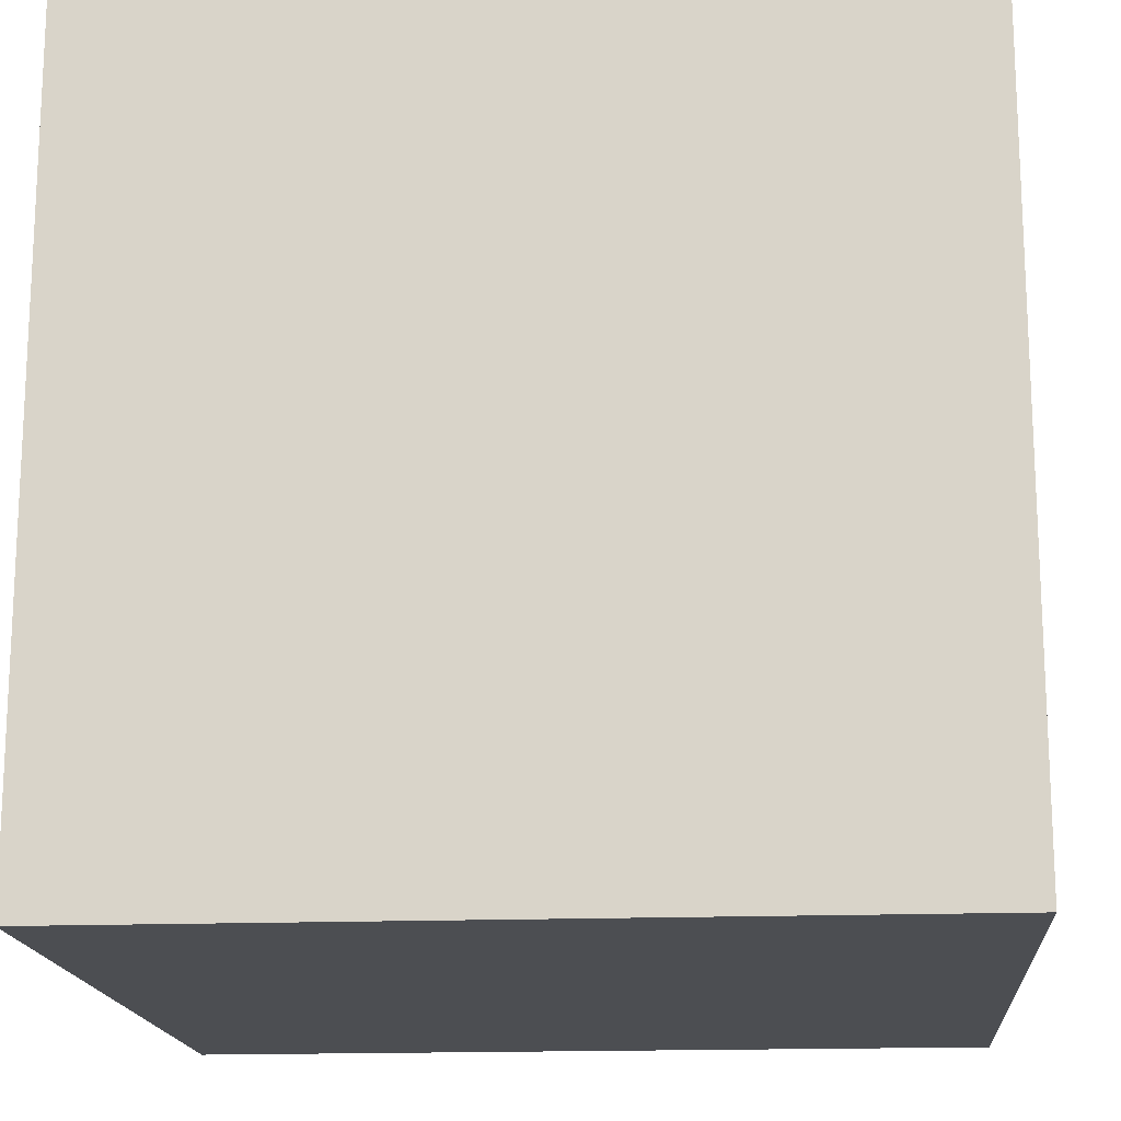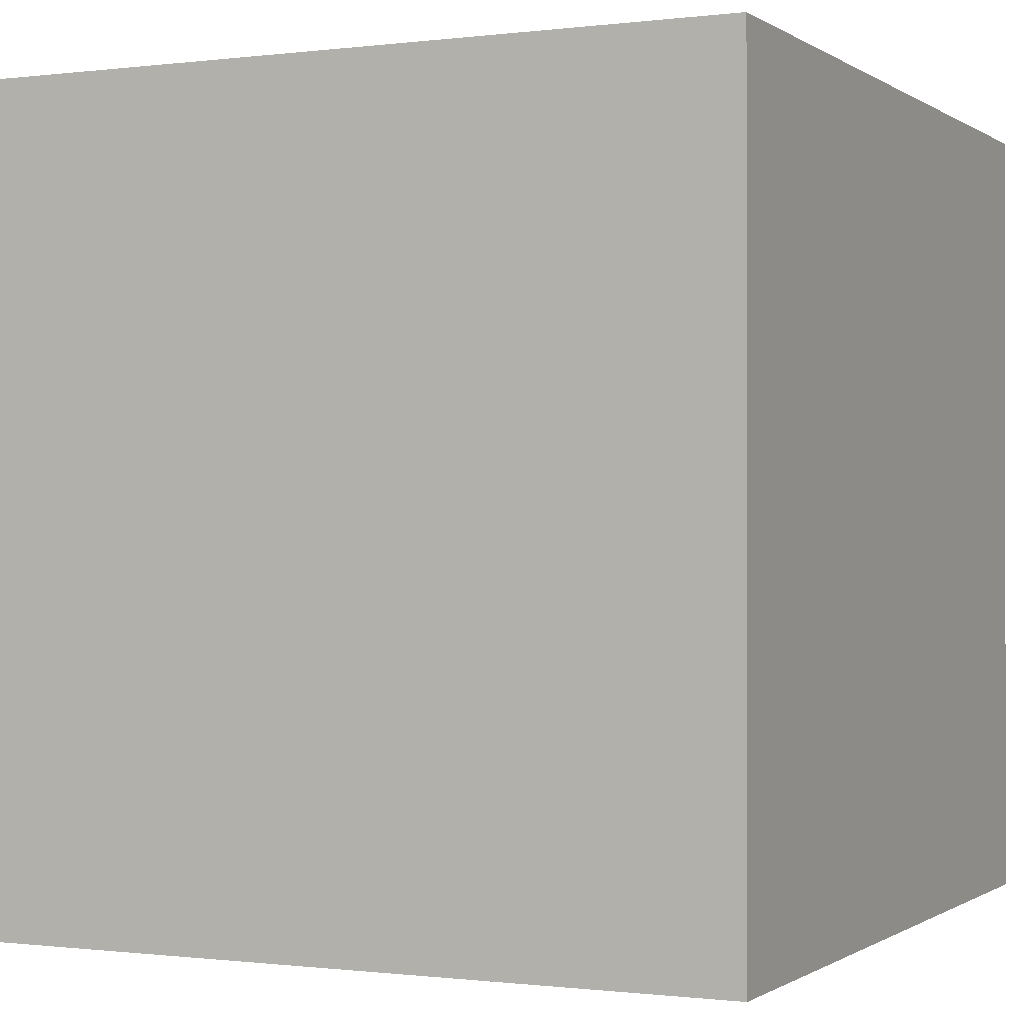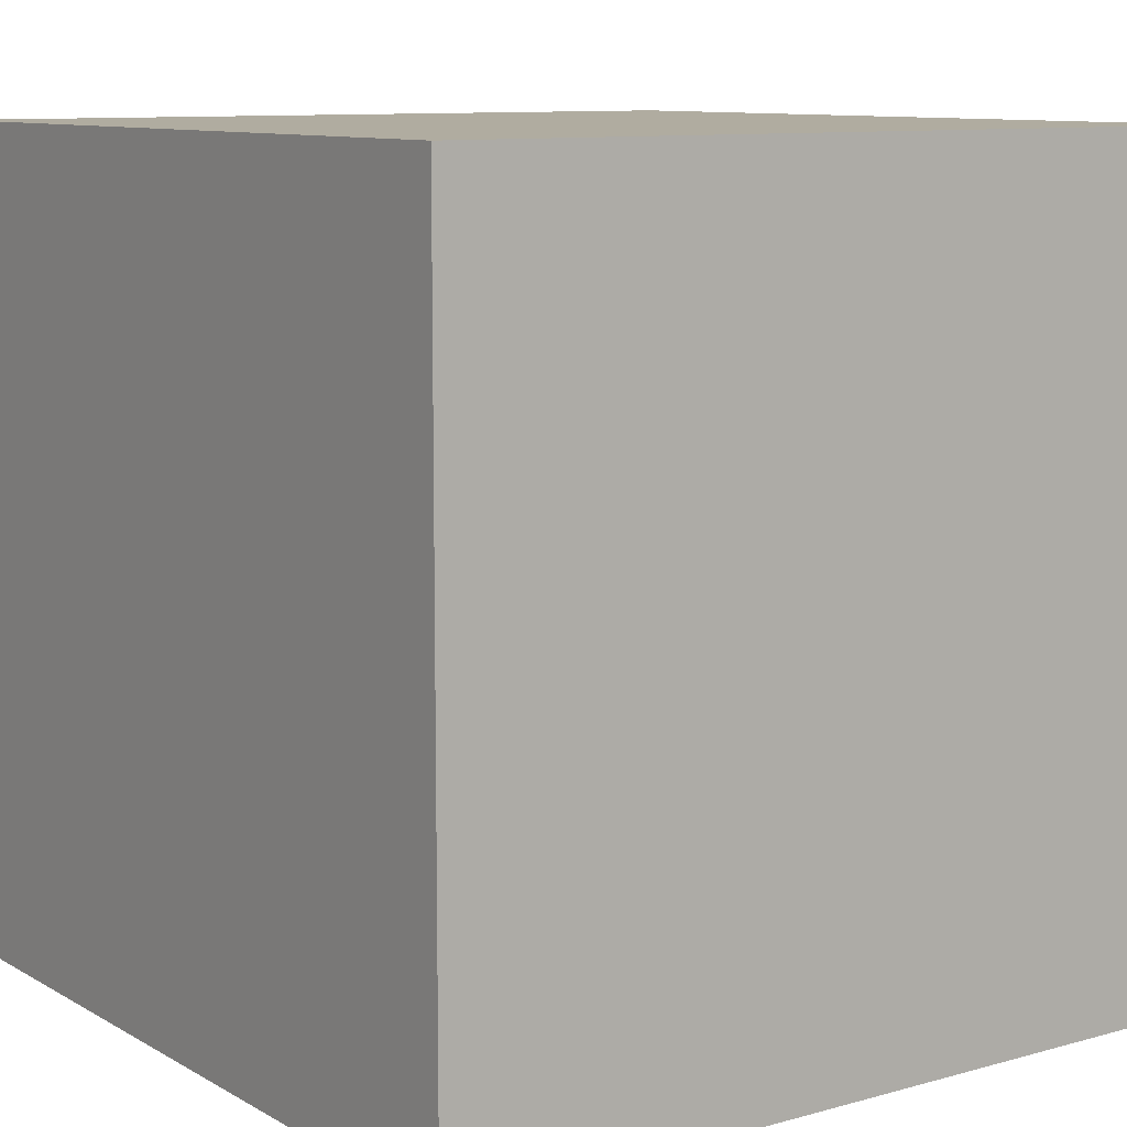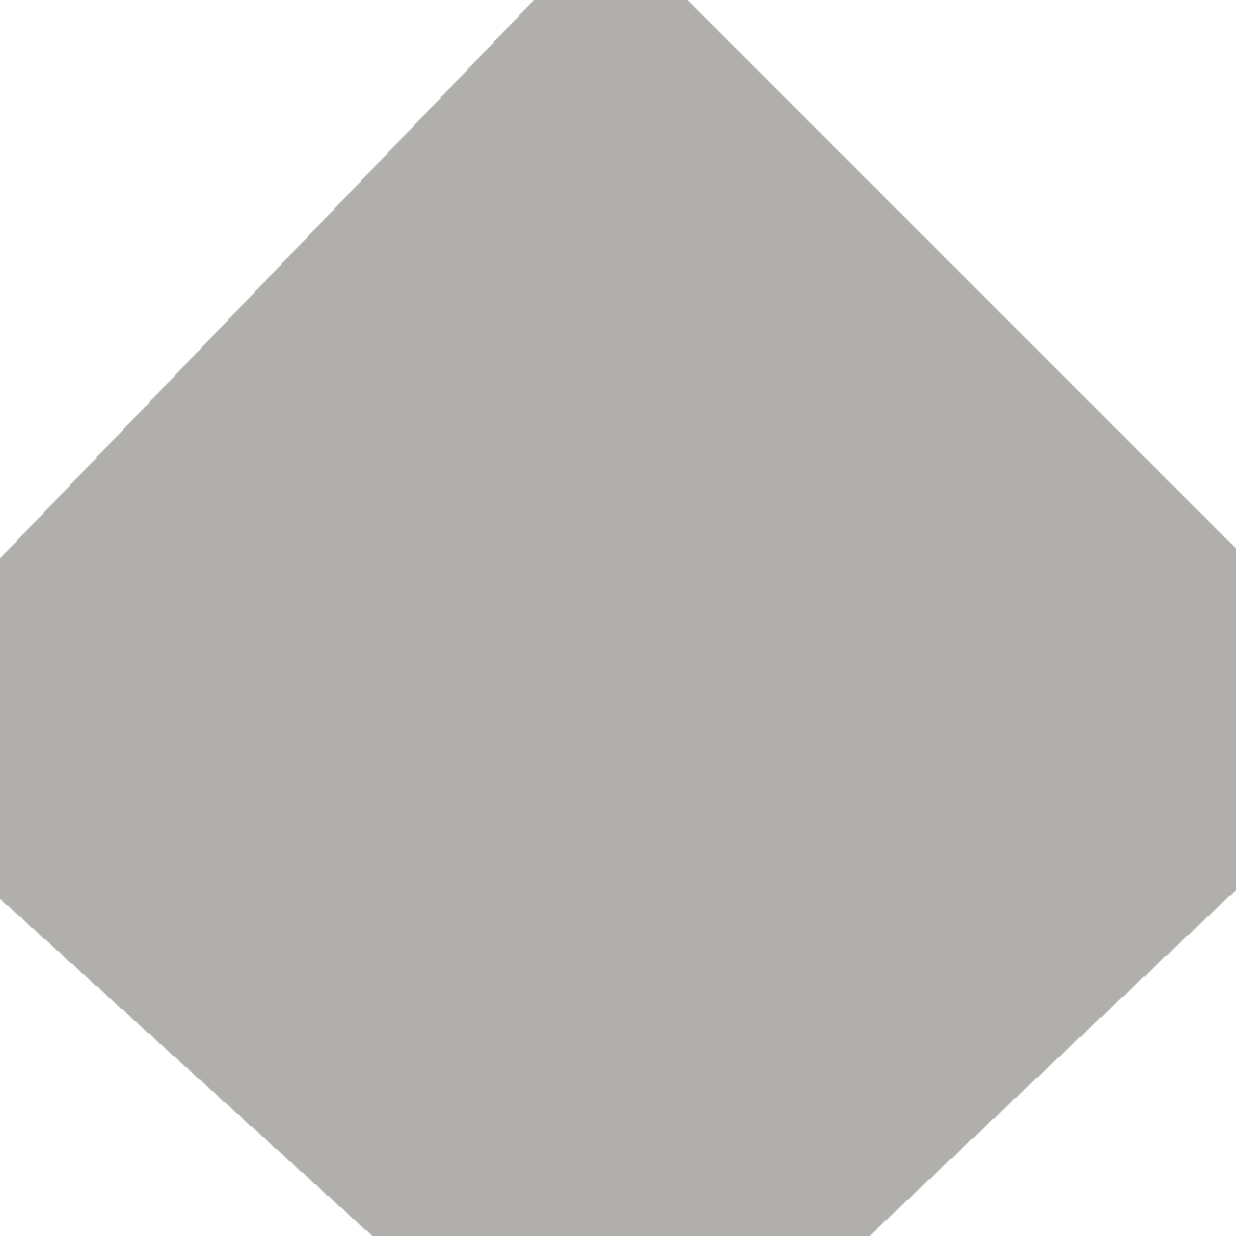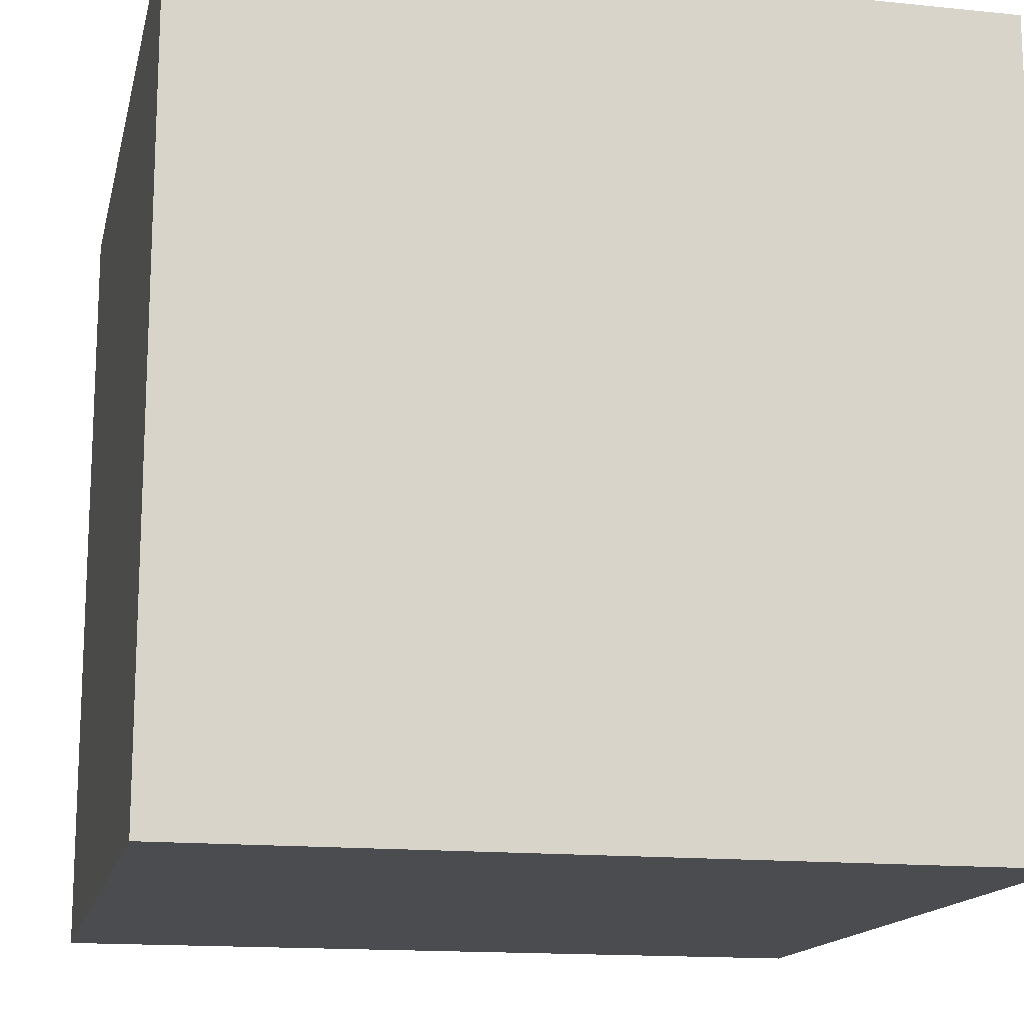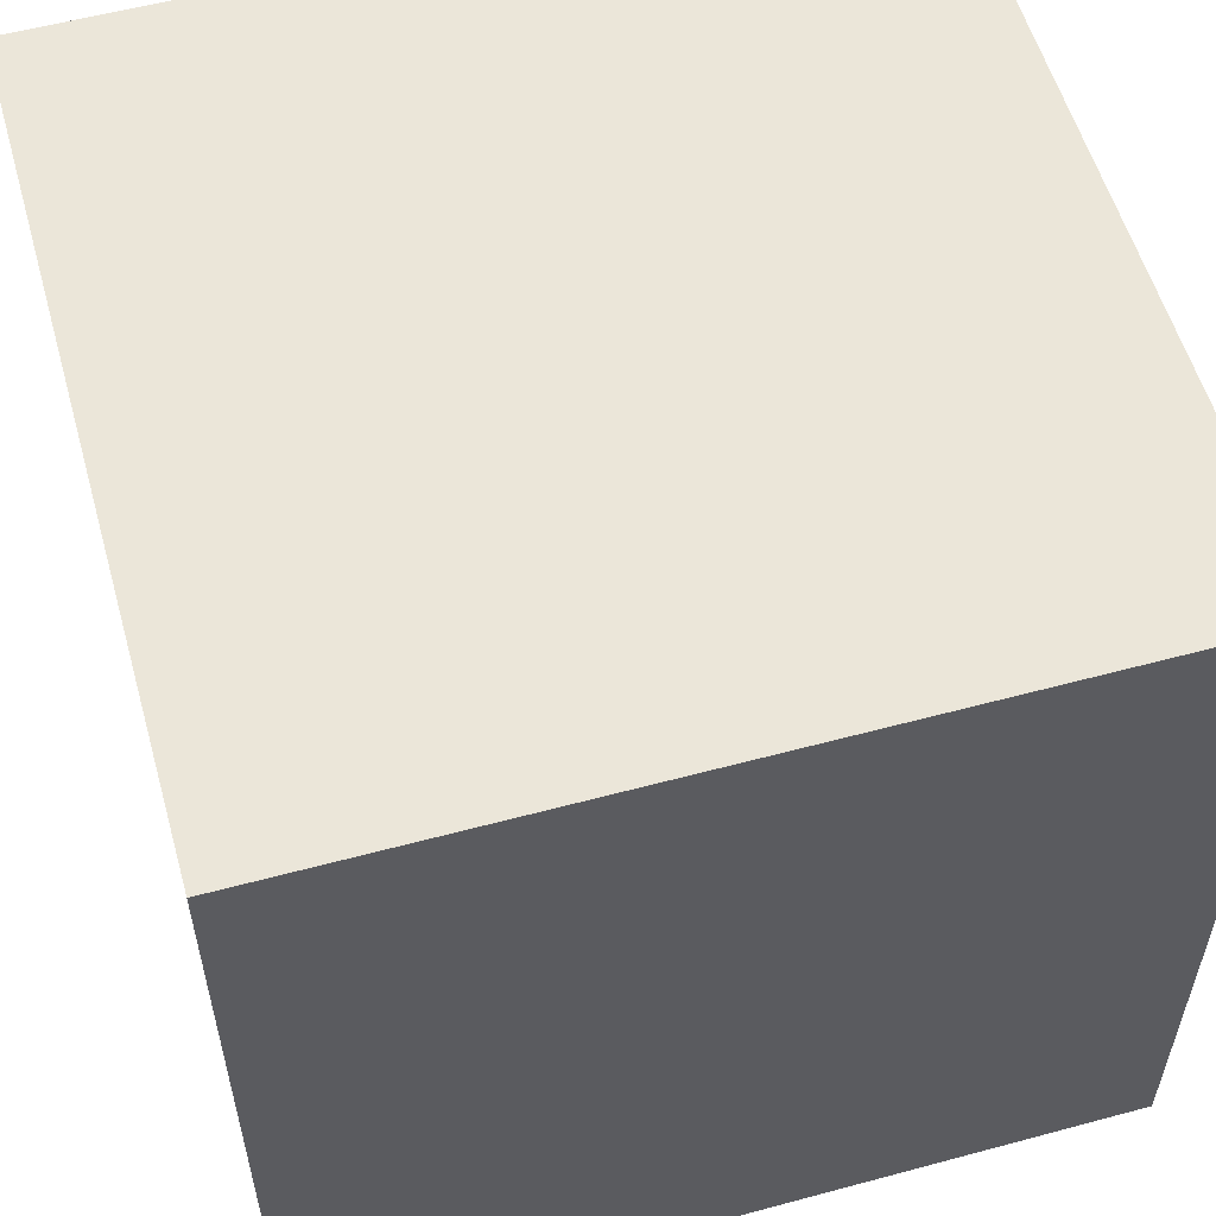
<metadata>
{"format":"obj","ext":"obj","renderer":"f3d","projection":"perspective","resolution":1024,"background":"white","views":[{"elev":-16.6,"azim":94.5,"up":"+Z"},{"elev":-0.5,"azim":-154.6,"up":"+Y"},{"elev":9.9,"azim":-35.5,"up":"+Y"},{"elev":-78.2,"azim":-44.4,"up":"+Y"},{"elev":-15.1,"azim":-12.4,"up":"+Y"},{"elev":56.5,"azim":74.3,"up":"+Z"}]}
</metadata>
<code>
v 0 0 1
v 0 0 0
v 1 0 0
v 1 0 1
v 0 1 0
v 0 1 1
v 1 1 1
v 1 1 0
f 1 2 3 4
f 5 6 7 8
f 8 3 2 5
f 6 1 4 7
f 5 2 1 6
f 7 4 3 8

</code>
